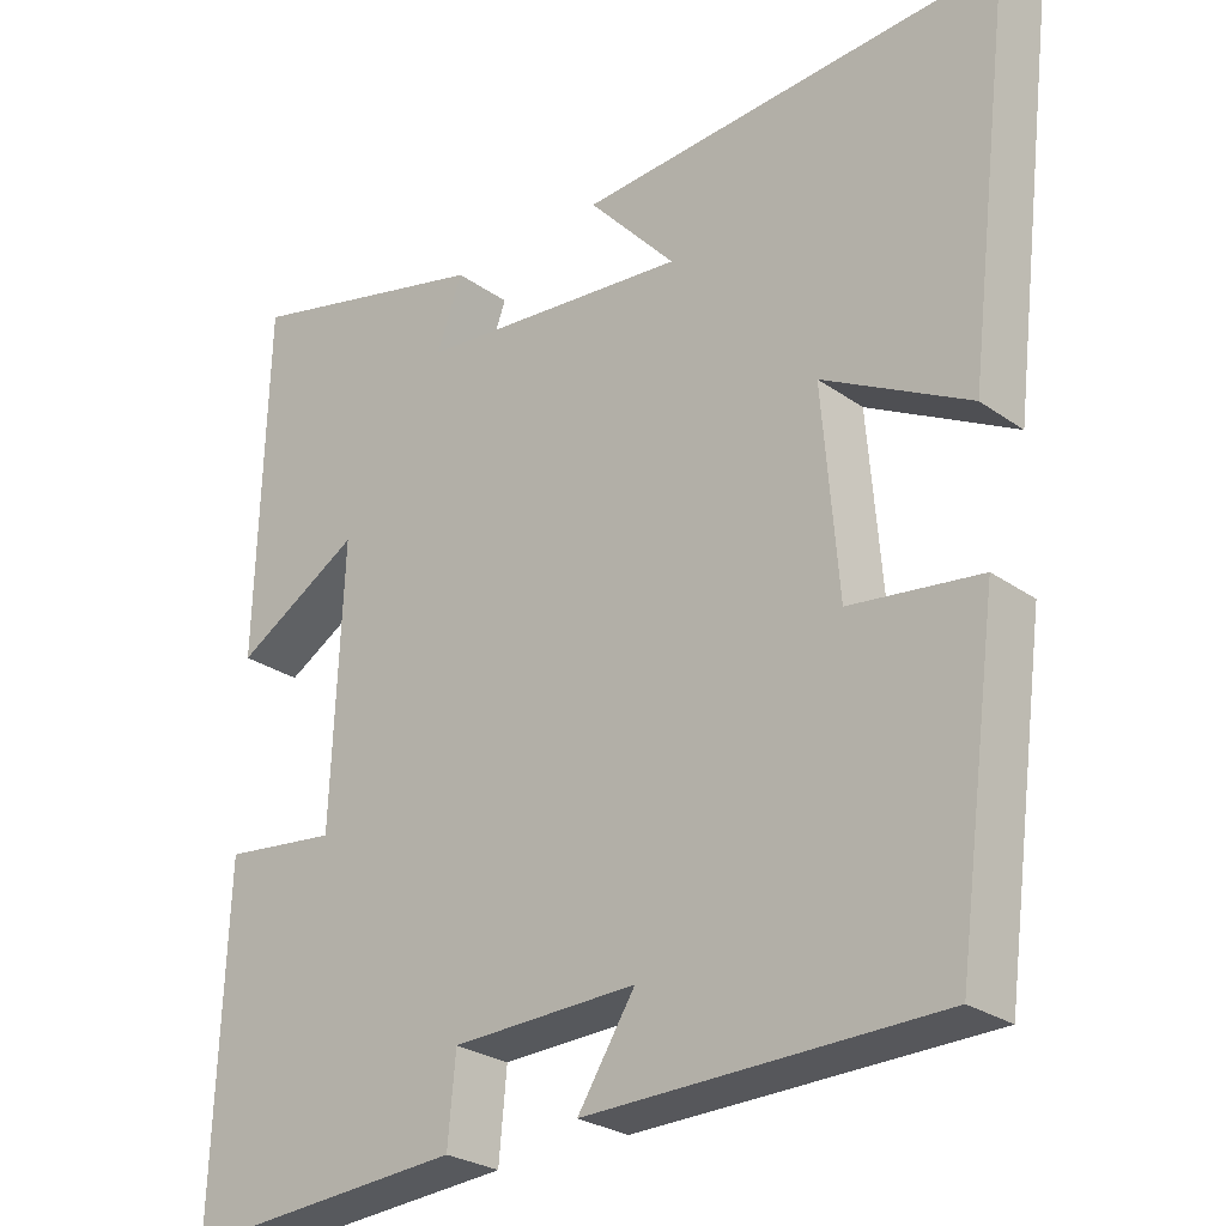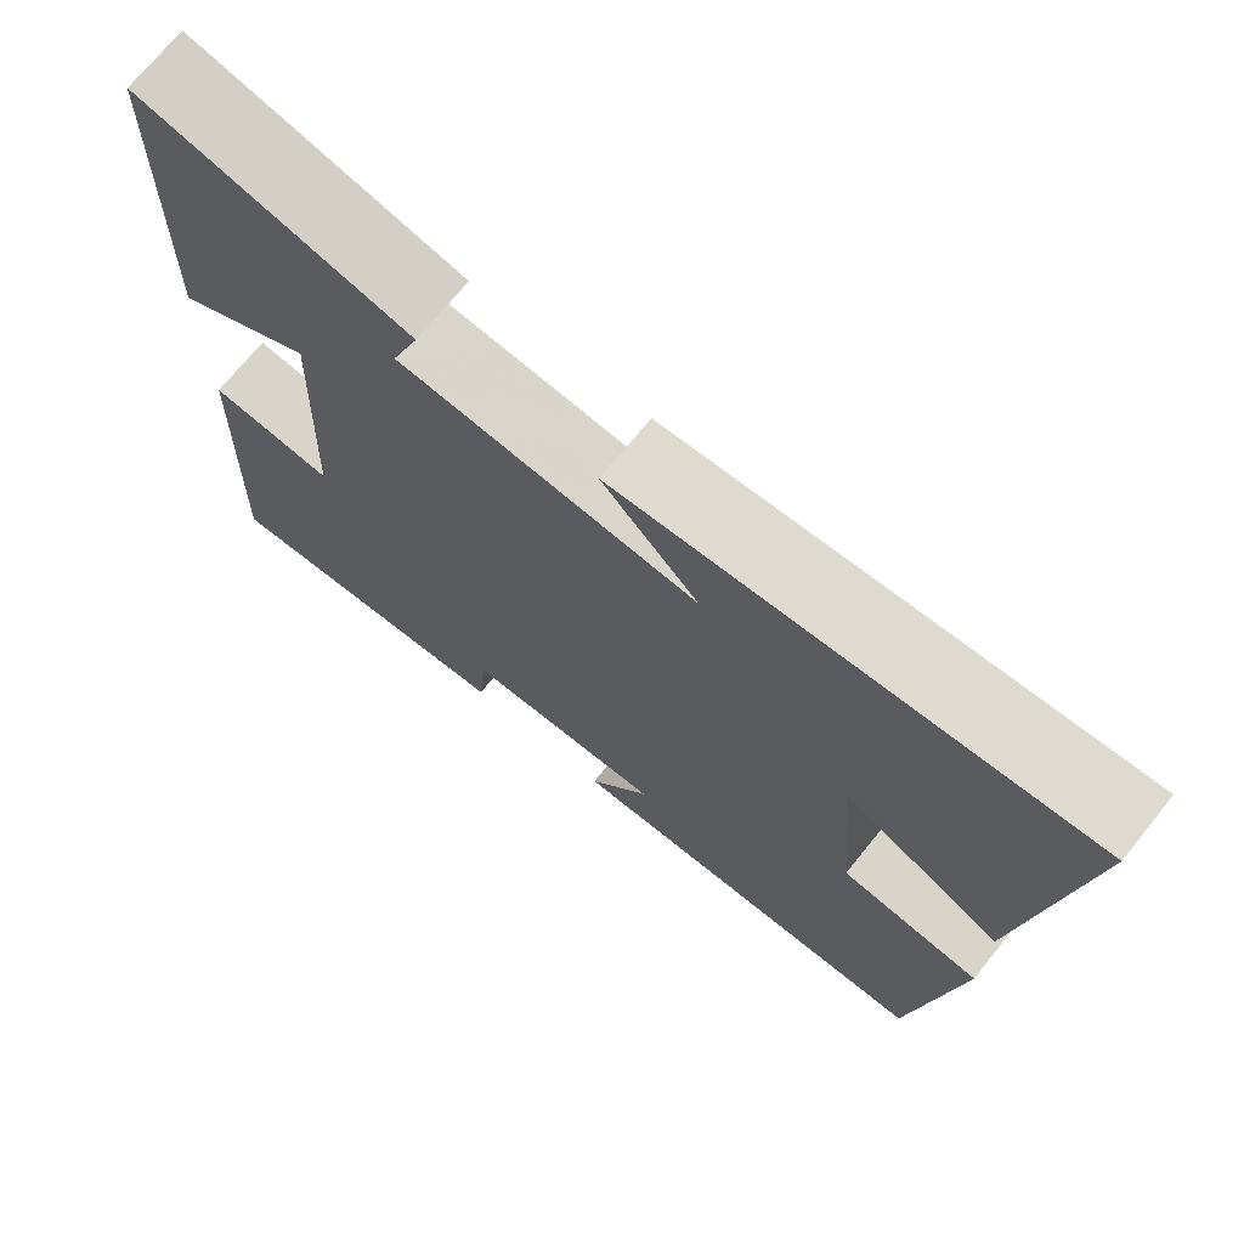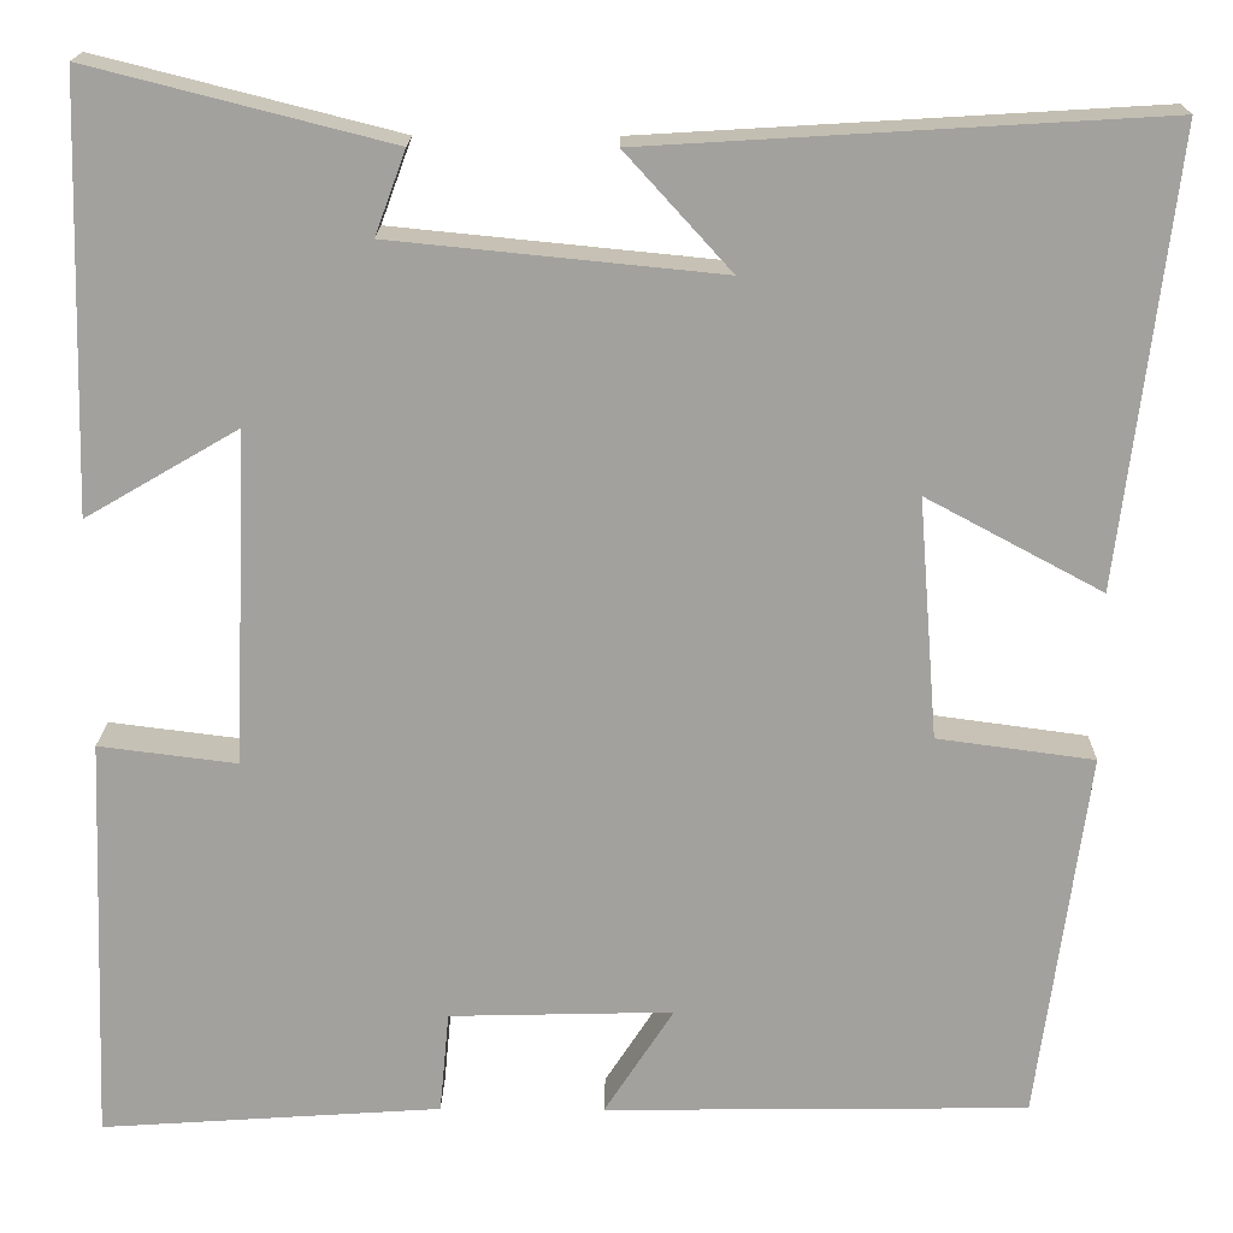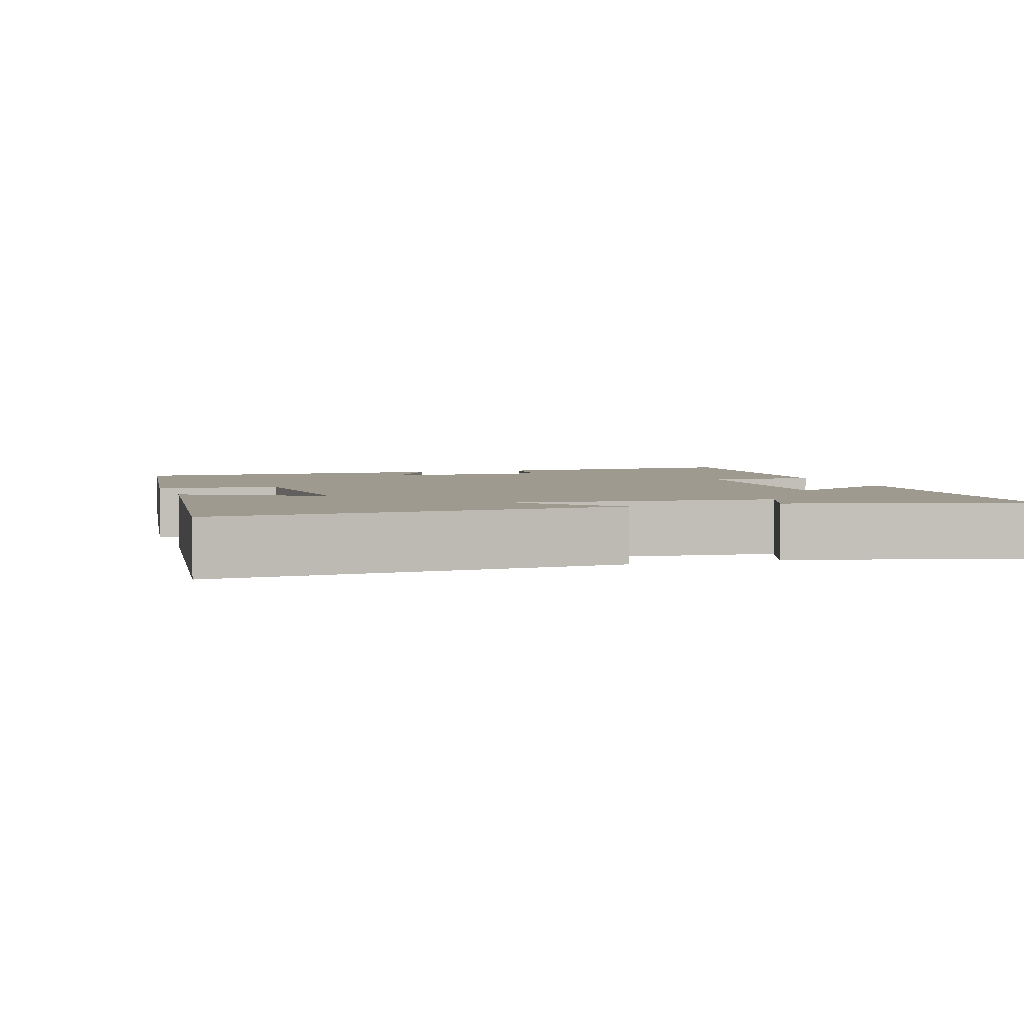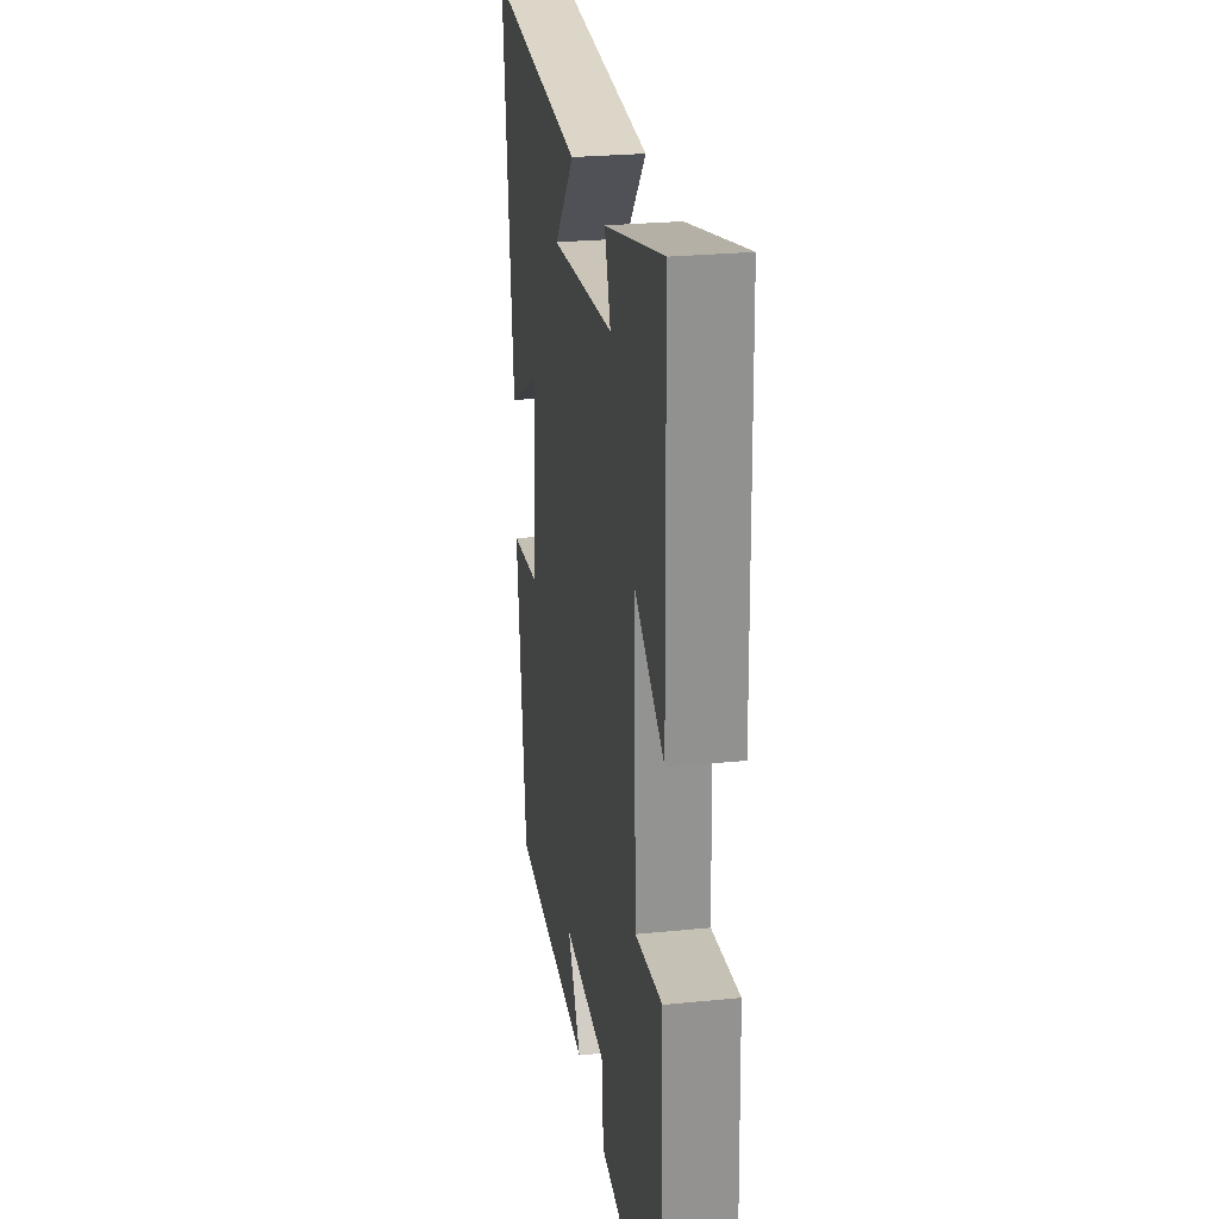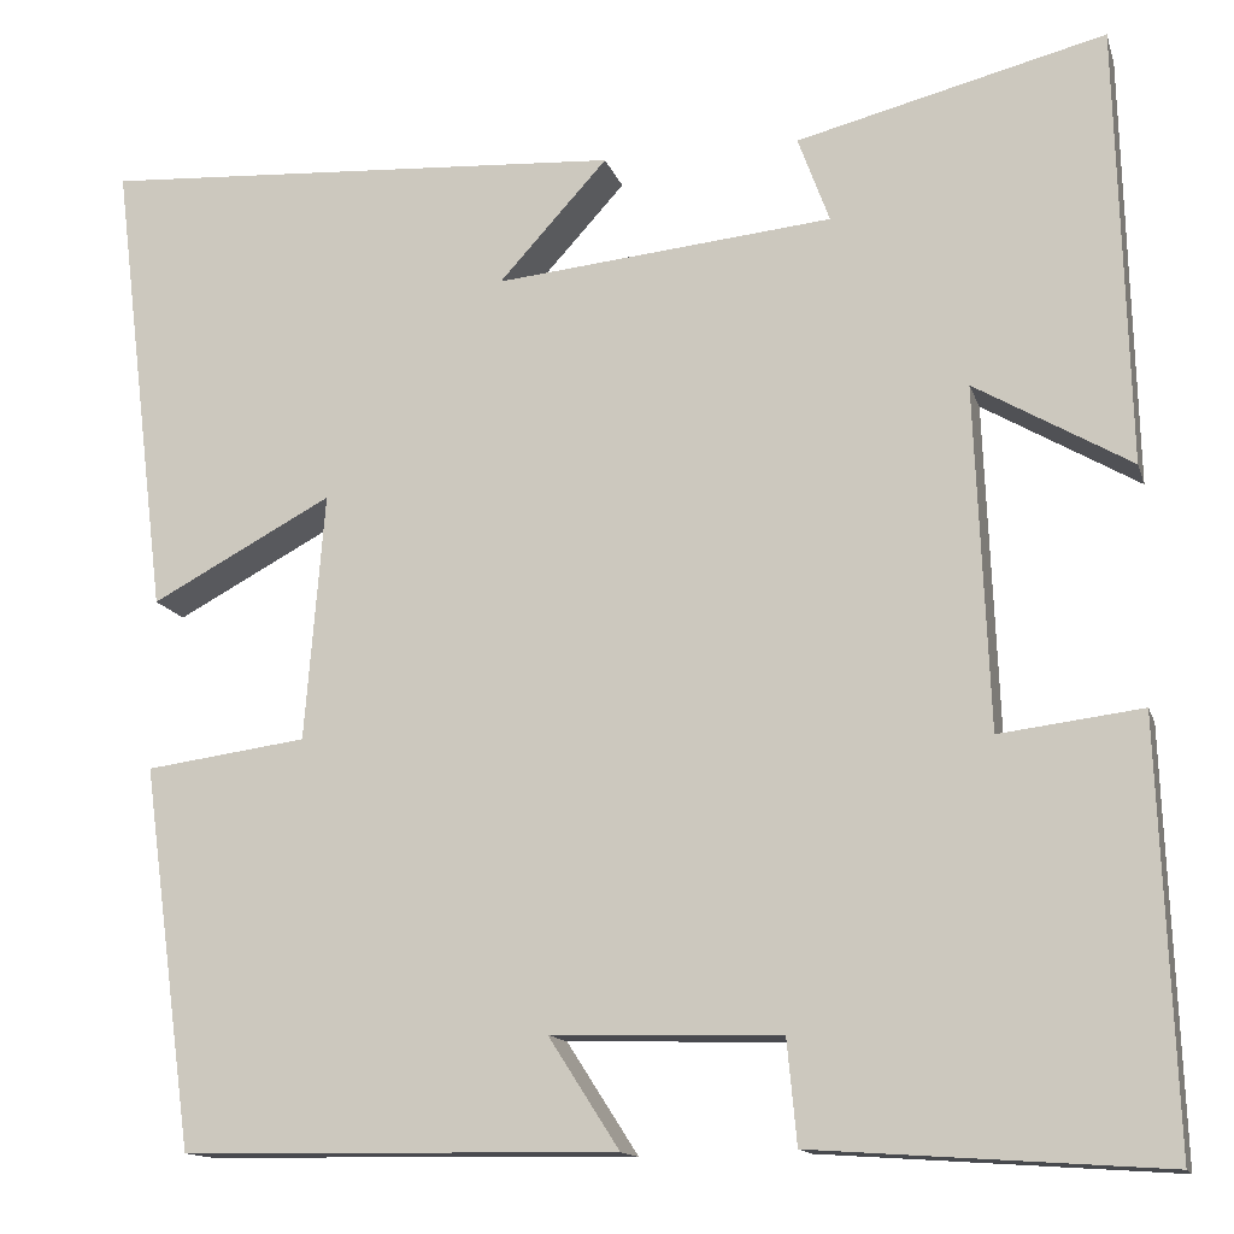
<metadata>
{"format":"obj","ext":"obj","renderer":"f3d","projection":"perspective","resolution":1024,"background":"white","views":[{"elev":-26.8,"azim":-137.5,"up":"+Z"},{"elev":71.8,"azim":-141.0,"up":"+Z"},{"elev":17.9,"azim":-179.1,"up":"+Z"},{"elev":3.6,"azim":-17.8,"up":"+Y"},{"elev":26.1,"azim":81.1,"up":"+Z"},{"elev":-13.8,"azim":14.7,"up":"+Z"}]}
</metadata>
<code>
v 0.488 0.07 0.579
v 0.5 0.07 0.136
v 0.342 0.07 0.228
v 0.356 0.07 -0.118
v 0.5 0.07 -0.1
v 0.516 0.07 -0.524
v 0.162 0.07 -0.5
v 0.152 0.07 -0.394
v -0.08 0.07 -0.388
v -0.008 0.07 -0.5
v -0.448 0.07 -0.494
v -0.5 0.07 -0.109
v -0.337 0.07 -0.087
v -0.317 0.07 0.163
v -0.5 0.07 0.065
v -0.557 0.07 0.532
v -0.024 0.07 0.5
v -0.134 0.07 0.379
v 0.208 0.07 0.413
v 0.176 0.07 0.5
v 0.488 0 0.579
v 0.5 0 0.136
v 0.342 0 0.228
v 0.356 0 -0.118
v 0.5 0 -0.1
v 0.516 0 -0.524
v 0.162 0 -0.5
v 0.152 0 -0.394
v -0.08 0 -0.388
v -0.008 0 -0.5
v -0.448 0 -0.494
v -0.5 0 -0.109
v -0.337 0 -0.087
v -0.317 0 0.163
v -0.5 0 0.065
v -0.557 0 0.532
v -0.024 0 0.5
v -0.134 0 0.379
v 0.208 0 0.413
v 0.176 0 0.5
f 1 2 3
f 20 1 3
f 19 20 3
f 18 19 3 4
f 15 16 17 18
f 14 15 18
f 13 14 18 4
f 11 12 13
f 10 11 13
f 9 10 13
f 8 9 13 4
f 6 7 8
f 5 6 8
f 4 5 8
f 23 22 21
f 23 21 40
f 23 40 39
f 24 23 39 38
f 38 37 36 35
f 38 35 34
f 24 38 34 33
f 33 32 31
f 33 31 30
f 33 30 29
f 24 33 29 28
f 28 27 26
f 28 26 25
f 28 25 24
f 1 21 22 2
f 2 22 23 3
f 3 23 24 4
f 4 24 25 5
f 5 25 26 6
f 6 26 27 7
f 7 27 28 8
f 8 28 29 9
f 9 29 30 10
f 10 30 31 11
f 11 31 32 12
f 12 32 33 13
f 13 33 34 14
f 14 34 35 15
f 15 35 36 16
f 16 36 37 17
f 17 37 38 18
f 18 38 39 19
f 19 39 40 20
f 20 40 21 1

</code>
